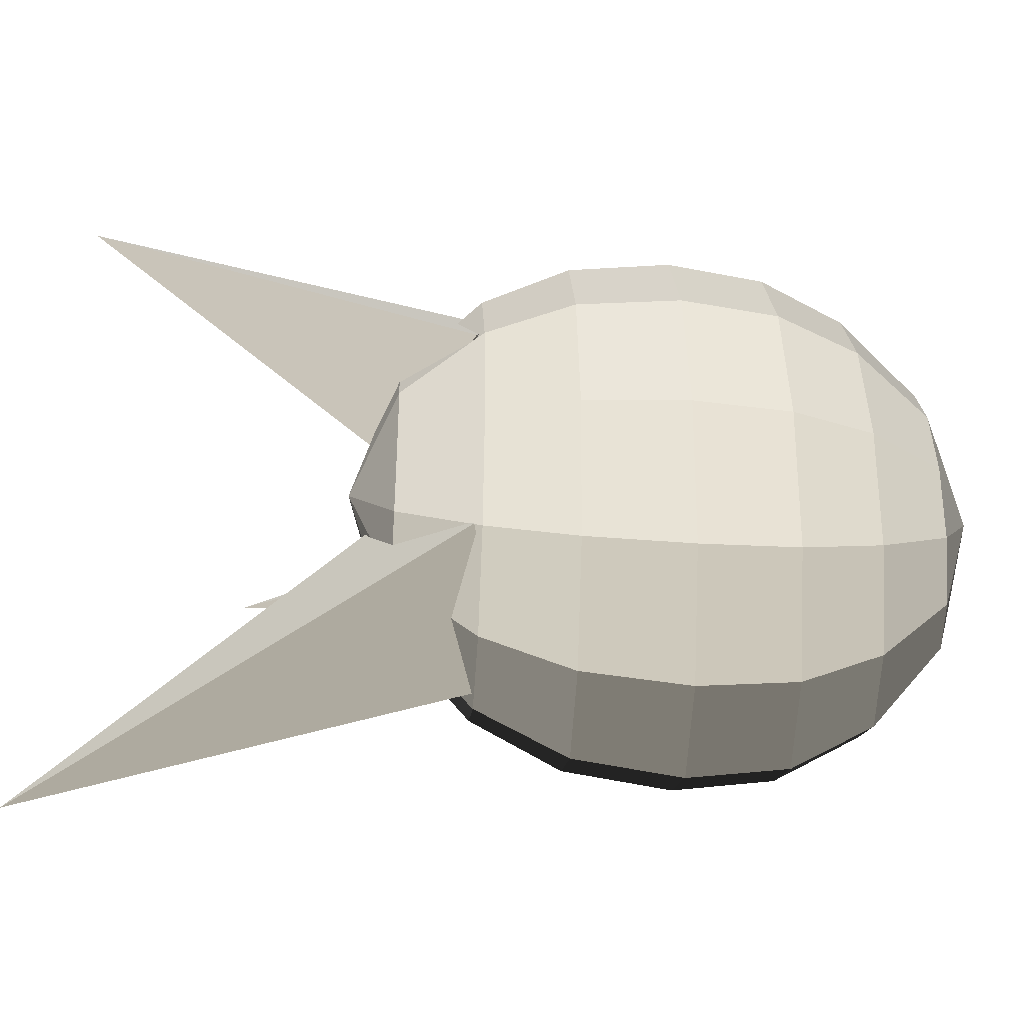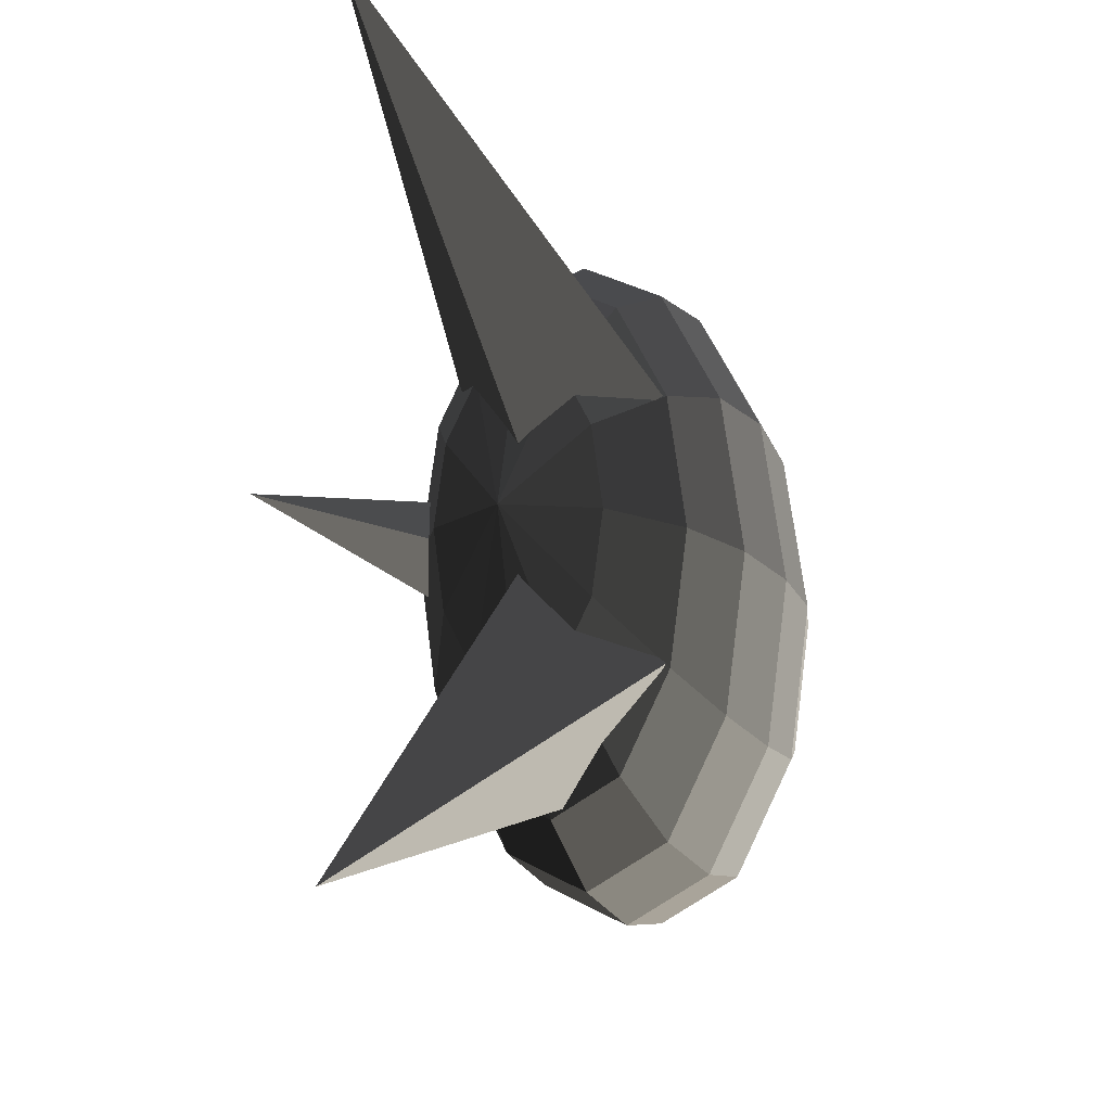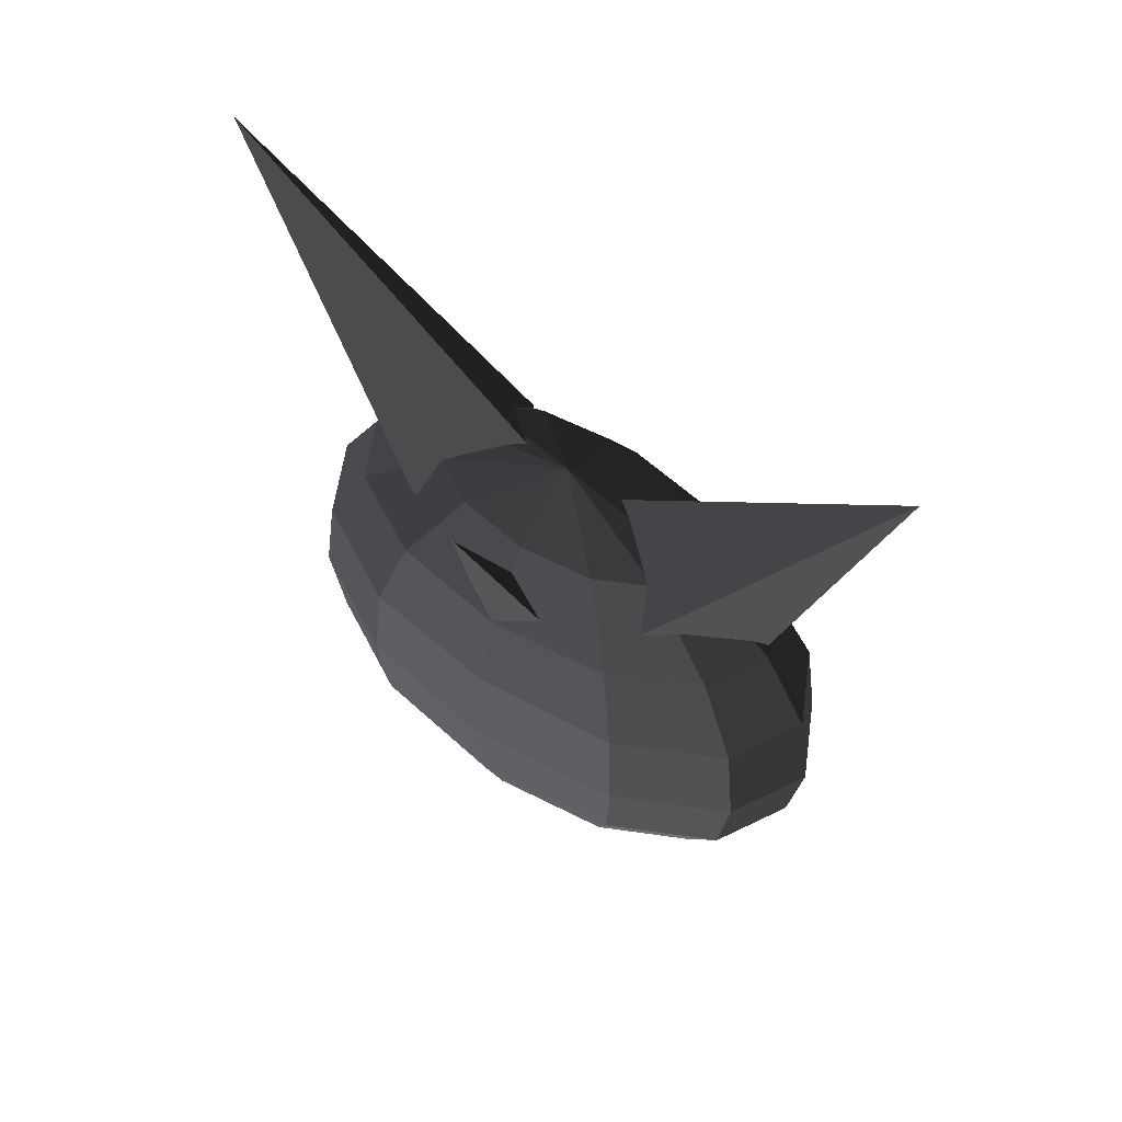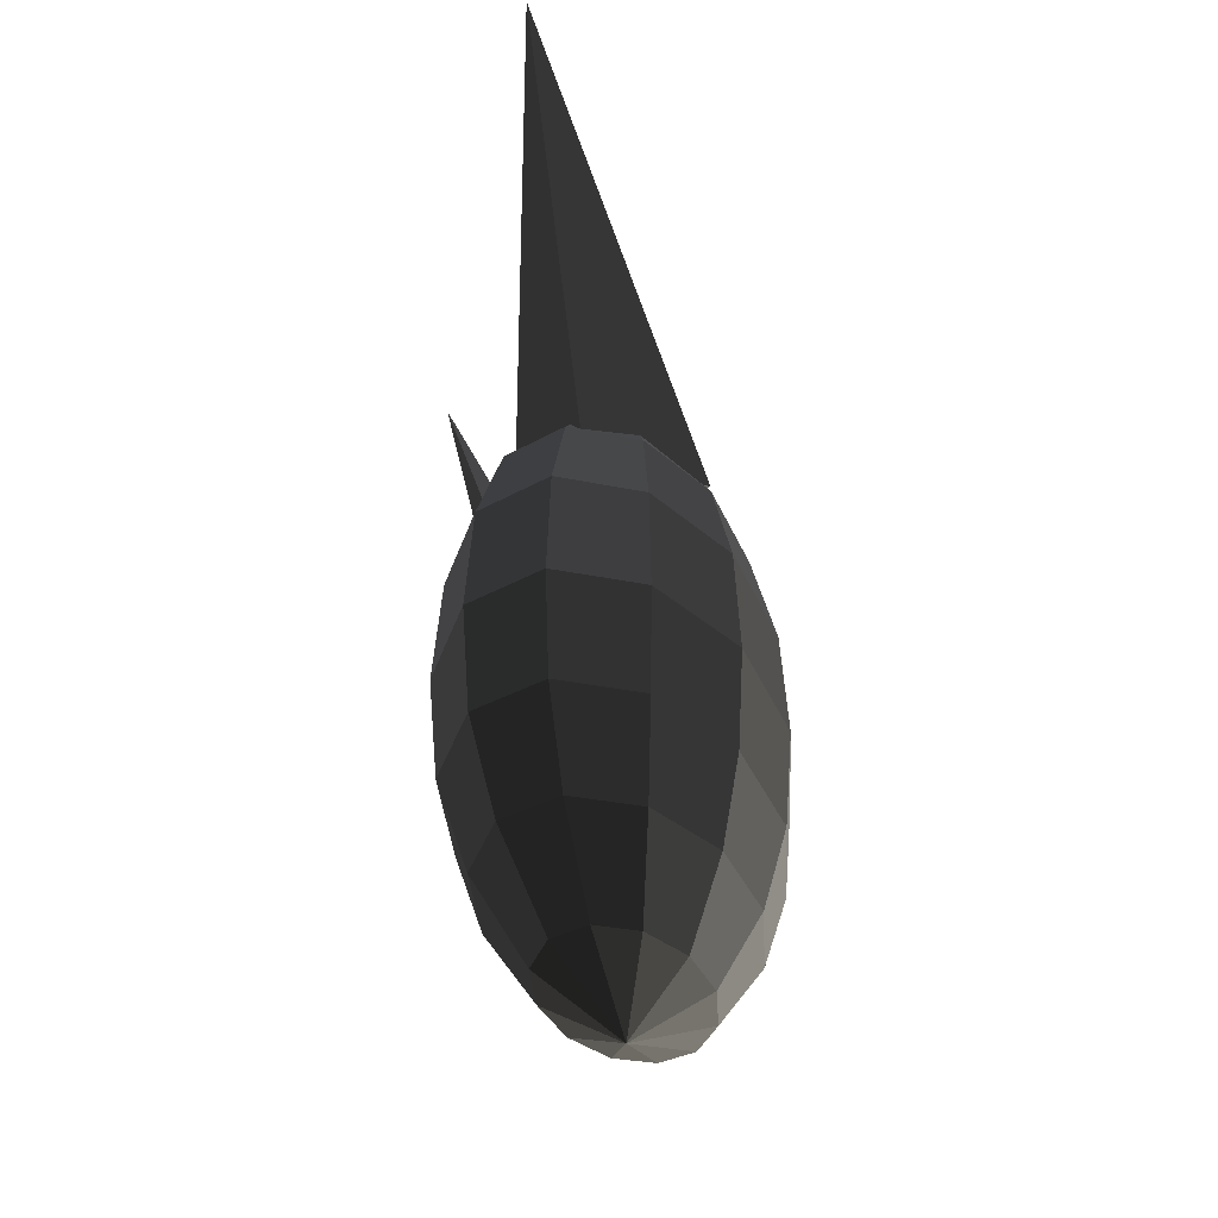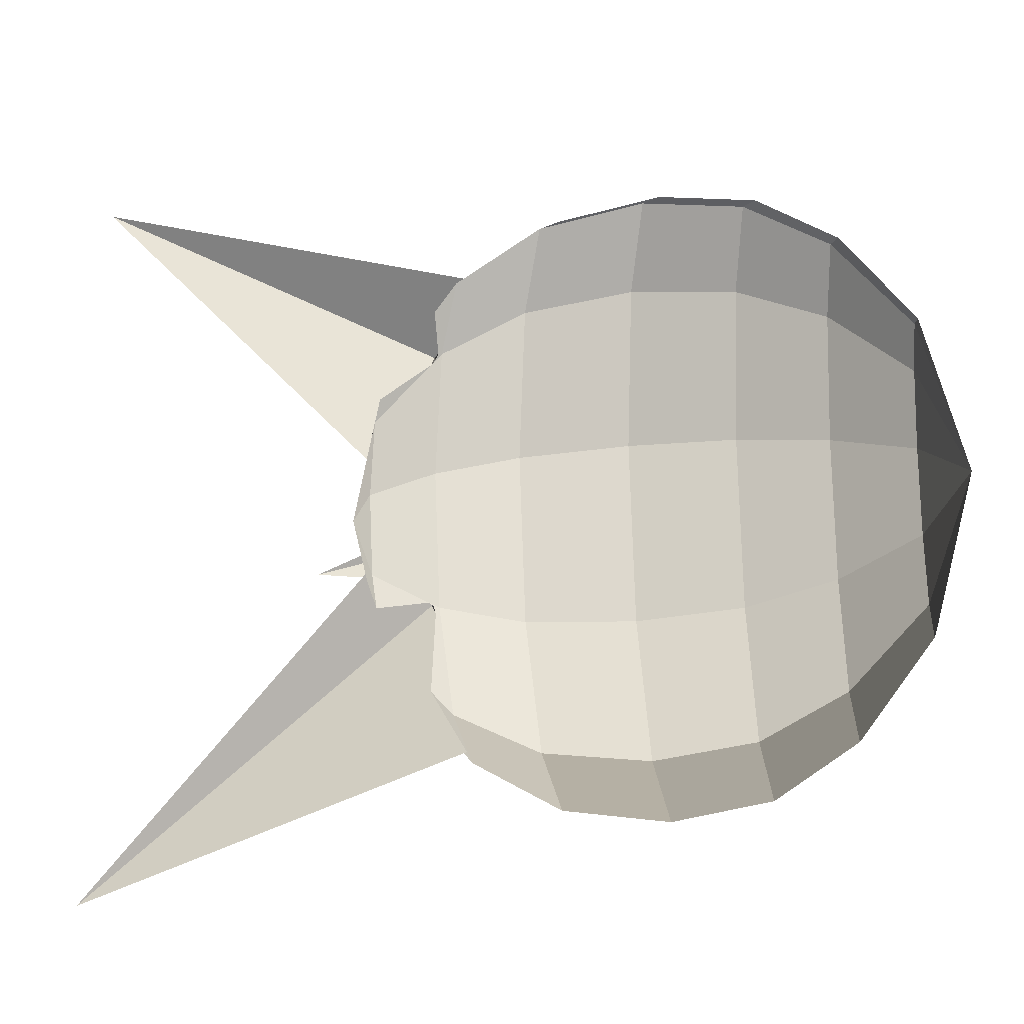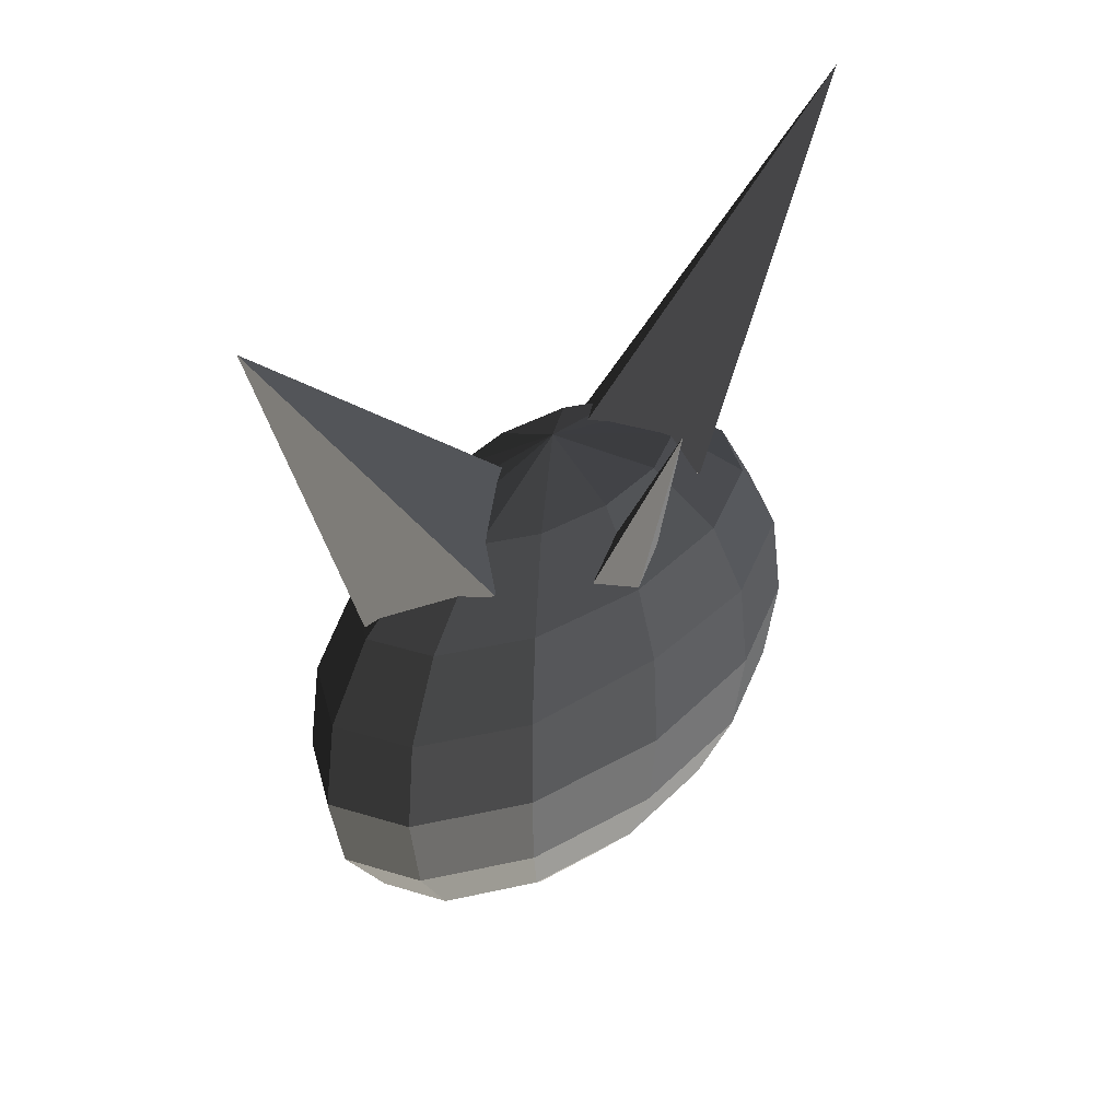
<metadata>
{"format":"obj","ext":"obj","renderer":"f3d","projection":"perspective","resolution":1024,"background":"white","views":[{"elev":-41.3,"azim":-94.6,"up":"+Z"},{"elev":-16.6,"azim":-158.3,"up":"+Z"},{"elev":58.6,"azim":125.6,"up":"+Y"},{"elev":-32.1,"azim":-168.8,"up":"+Y"},{"elev":-16.8,"azim":-74.8,"up":"+Z"},{"elev":41.1,"azim":47.8,"up":"+Y"}]}
</metadata>
<code>
v 0.0346 0.2966 -0.1456
v -0.0086 0.2966 -0.1682
v -0.0086 0.3447 0
v -0.0086 0.3447 0
v -0.0519 0.2966 -0.1456
v -0.0519 0.2966 -0.1456
v -0.0835 0.2966 -0.0841
v -0.0835 0.2966 -0.0841
v -0.0951 0.2966 0
v -0.0951 0.2966 0
v -0.0835 0.2966 0.0841
v -0.0835 0.2966 0.0841
v -0.0519 0.2966 0.1456
v -0.0519 0.2966 0.1456
v -0.0086 0.2966 0.1682
v -0.0086 0.2966 0.1682
v 0.0346 0.2966 0.1456
v 0.0346 0.2966 0.1456
v 0.0662 0.2966 0.0841
v 0.0662 0.2966 0.0841
v 0.0778 0.2966 0
v 0.0778 0.2966 0
v 0.0662 0.2966 -0.0841
v 0.0662 0.2966 -0.0841
v 0.0346 0.2966 -0.1456
v 0.0346 0.2966 -0.1456
v 0.0625 0.2091 -0.236
v 0.1138 0.2091 -0.1363
v 0.1325 0.2091 0
v 0.0778 0.2966 0
v 0.1138 0.2091 0.1363
v 0.0662 0.2966 0.0841
v 0.0625 0.2091 0.236
v 0.0346 0.2966 0.1456
v -0.0076 0.2091 0.2726
v -0.0086 0.2966 0.1682
v -0.0776 0.2091 0.236
v -0.0519 0.2966 0.1456
v -0.1289 0.2091 0.1363
v -0.0835 0.2966 0.0841
v -0.1477 0.2091 0
v -0.0951 0.2966 0
v -0.1289 0.2091 -0.1363
v -0.0835 0.2966 -0.0841
v -0.0776 0.2091 -0.236
v -0.0519 0.2966 -0.1456
v -0.0076 0.2091 -0.2726
v -0.0086 0.2966 -0.1682
v 0.0625 0.2091 -0.236
v 0.0346 0.2966 -0.1456
v -0.0069 0.1131 -0.3267
v 0.077 0.1131 -0.2829
v 0.1385 0.1131 -0.1634
v 0.1138 0.2091 -0.1363
v 0.161 0.1227 0
v 0.1325 0.2091 0
v 0.1385 0.1131 0.1634
v 0.1138 0.2091 0.1363
v 0.077 0.1131 0.2829
v 0.0625 0.2091 0.236
v -0.0069 0.1131 0.3267
v -0.0076 0.2091 0.2726
v -0.0909 0.1131 0.2829
v -0.0776 0.2091 0.236
v -0.1524 0.1131 0.1634
v -0.1289 0.2091 0.1363
v -0.1749 0.1131 0
v -0.1477 0.2091 0
v -0.1524 0.1131 -0.1634
v -0.1289 0.2091 -0.1363
v -0.0909 0.1131 -0.2829
v -0.0776 0.2091 -0.236
v -0.0069 0.1131 -0.3267
v -0.0076 0.2091 -0.2726
v -0.095 0 -0.2973
v -0.0067 0 -0.3433
v 0.0815 0 -0.2973
v 0.077 0.1131 -0.2829
v 0.1461 0 -0.1717
v 0.1385 0.1131 -0.1634
v 0.1697 0 0
v 0.161 0.1227 0
v 0.1461 0 0.1717
v 0.1385 0.1131 0.1634
v 0.0815 0 0.2973
v 0.077 0.1131 0.2829
v -0.0067 0 0.3433
v -0.0069 0.1131 0.3267
v -0.095 0 0.2973
v -0.0909 0.1131 0.2829
v -0.1596 0 0.1717
v -0.1524 0.1131 0.1634
v -0.1832 0 0
v -0.1749 0.1131 0
v -0.1596 0 -0.1717
v -0.1524 0.1131 -0.1634
v -0.095 0 -0.2973
v -0.0909 0.1131 -0.2829
v -0.1524 -0.1055 -0.1634
v -0.0909 -0.1055 -0.2829
v -0.0069 -0.1055 -0.3267
v -0.0067 0 -0.3433
v 0.077 -0.1055 -0.2829
v 0.0815 0 -0.2973
v 0.1385 -0.1055 -0.1634
v 0.1461 0 -0.1717
v 0.161 -0.1055 0
v 0.1697 0 0
v 0.1385 -0.1055 0.1634
v 0.1461 0 0.1717
v 0.077 -0.1055 0.2829
v 0.0815 0 0.2973
v -0.0069 -0.1055 0.3267
v -0.0067 0 0.3433
v -0.0909 -0.1055 0.2829
v -0.095 0 0.2973
v -0.1524 -0.1055 0.1634
v -0.1596 0 0.1717
v -0.1749 -0.1055 0
v -0.1832 0 0
v -0.1524 -0.1055 -0.1634
v -0.1596 0 -0.1717
v -0.1492 -0.1935 0
v -0.1305 -0.1935 -0.136
v -0.0793 -0.1935 -0.2355
v -0.0909 -0.1055 -0.2829
v -0.0094 -0.1935 -0.2719
v -0.0069 -0.1055 -0.3267
v 0.0605 -0.1935 -0.2355
v 0.077 -0.1055 -0.2829
v 0.1116 -0.1935 -0.136
v 0.1385 -0.1055 -0.1634
v 0.1303 -0.1935 0
v 0.161 -0.1055 0
v 0.1116 -0.1935 0.136
v 0.1385 -0.1055 0.1634
v 0.0605 -0.1935 0.2355
v 0.077 -0.1055 0.2829
v -0.0094 -0.1935 0.2719
v -0.0069 -0.1055 0.3267
v -0.0793 -0.1935 0.2355
v -0.0909 -0.1055 0.2829
v -0.1305 -0.1935 0.136
v -0.1524 -0.1055 0.1634
v -0.1492 -0.1935 0
v -0.1749 -0.1055 0
v -0.0894 -0.2729 0.0854
v -0.1012 -0.2729 0
v -0.0134 -0.3188 0
v -0.0134 -0.3188 0
v -0.0894 -0.2729 -0.0854
v -0.0894 -0.2729 -0.0854
v -0.1305 -0.1935 -0.136
v -0.1492 -0.1935 0
v -0.0573 -0.2729 -0.1478
v -0.0793 -0.1935 -0.2355
v -0.0134 -0.3188 0
v -0.0134 -0.3188 0
v -0.0134 -0.2729 -0.1707
v -0.0134 -0.2729 -0.1707
v -0.0094 -0.1935 -0.2719
v -0.0793 -0.1935 -0.2355
v 0.0305 -0.2729 -0.1478
v 0.0605 -0.1935 -0.2355
v -0.0134 -0.3188 0
v -0.0134 -0.3188 0
v 0.0626 -0.2729 -0.0854
v 0.0626 -0.2729 -0.0854
v 0.1116 -0.1935 -0.136
v 0.0605 -0.1935 -0.2355
v 0.0743 -0.2729 0
v 0.1303 -0.1935 0
v -0.0134 -0.3188 0
v -0.0134 -0.3188 0
v 0.0626 -0.2729 0.0854
v 0.0626 -0.2729 0.0854
v 0.1116 -0.1935 0.136
v 0.1303 -0.1935 0
v 0.0305 -0.2729 0.1478
v 0.0605 -0.1935 0.2355
v -0.0134 -0.3188 0
v -0.0134 -0.3188 0
v -0.0134 -0.2729 0.1707
v -0.0134 -0.2729 0.1707
v -0.0094 -0.1935 0.2719
v 0.0605 -0.1935 0.2355
v -0.0573 -0.2729 0.1478
v -0.0793 -0.1935 0.2355
v -0.0134 -0.3188 0
v -0.0134 -0.3188 0
v -0.0894 -0.2729 0.0854
v -0.0894 -0.2729 0.0854
v -0.1305 -0.1935 0.136
v -0.0793 -0.1935 0.2355
v 0.1328 0.2127 0.0001
v 0.1897 0.4558 0
v 0.1107 0.2333 0.0488
v 0.1107 0.2333 0.0488
v 0.1035 0.2025 0.0001
v 0.1035 0.2025 0.0001
v 0.1107 0.2333 -0.0486
v 0.1107 0.2333 -0.0486
v 0.1897 0.4558 0
v 0.1897 0.4558 0
v 0.0887 0.2539 0.0001
v 0.0887 0.2539 0.0001
v 0.1035 0.2025 0.0001
v 0.1035 0.2025 0.0001
v 0.1107 0.2333 0.0488
v 0.1107 0.2333 0.0488
v 0.1897 0.4558 0
v 0.1897 0.4558 0
v 0.0702 0.2526 0.155
v 0.0096 0.6572 0.403
v -0.0229 0.1772 0.2527
v -0.0229 0.1772 0.2527
v -0.0247 0.1968 0.1211
v -0.0247 0.1968 0.1211
v -0.0229 0.3053 0.0438
v -0.0229 0.3053 0.0438
v 0.0096 0.6572 0.403
v 0.0096 0.6572 0.403
v -0.128 0.2174 0.1334
v -0.128 0.2174 0.1334
v -0.0247 0.1968 0.1211
v -0.0247 0.1968 0.1211
v -0.0229 0.1772 0.2527
v -0.0229 0.1772 0.2527
v 0.0096 0.6572 0.403
v 0.0096 0.6572 0.403
v 0.0702 0.2526 -0.155
v -0.0229 0.1772 -0.2527
v 0.0096 0.6572 -0.403
v 0.0096 0.6572 -0.403
v -0.0229 0.3053 -0.0438
v -0.0229 0.3053 -0.0438
v -0.0247 0.1968 -0.1211
v -0.0247 0.1968 -0.1211
v -0.0229 0.1772 -0.2527
v -0.0229 0.1772 -0.2527
v -0.128 0.2174 -0.1334
v -0.128 0.2174 -0.1334
v -0.0229 0.3053 -0.0438
v -0.0229 0.3053 -0.0438
v 0.0096 0.6572 -0.403
v 0.0096 0.6572 -0.403
v -0.0229 0.1772 -0.2527
v -0.0229 0.1772 -0.2527
g Group_001
f 1 2 3
f 3 2 5
f 3 5 7
f 3 7 9
f 3 9 11
f 3 11 13
f 3 13 15
f 3 15 17
f 3 17 19
f 3 19 21
f 3 21 23
f 3 23 25
f 25 23 28 27
f 28 23 30 29
f 29 30 32 31
f 31 32 34 33
f 33 34 36 35
f 35 36 38 37
f 37 38 40 39
f 39 40 42 41
f 41 42 44 43
f 43 44 46 45
f 45 46 48 47
f 47 48 50 49
f 47 49 52 51
f 52 49 54 53
f 53 54 56 55
f 55 56 58 57
f 57 58 60 59
f 59 60 62 61
f 61 62 64 63
f 63 64 66 65
f 65 66 68 67
f 67 68 70 69
f 69 70 72 71
f 71 72 74 73
f 71 73 76 75
f 76 73 78 77
f 77 78 80 79
f 79 80 82 81
f 81 82 84 83
f 83 84 86 85
f 85 86 88 87
f 87 88 90 89
f 89 90 92 91
f 91 92 94 93
f 93 94 96 95
f 95 96 98 97
f 95 97 100 99
f 100 97 102 101
f 101 102 104 103
f 103 104 106 105
f 105 106 108 107
f 107 108 110 109
f 109 110 112 111
f 111 112 114 113
f 113 114 116 115
f 115 116 118 117
f 117 118 120 119
f 119 120 122 121
f 119 121 124 123
f 124 121 126 125
f 125 126 128 127
f 127 128 130 129
f 129 130 132 131
f 131 132 134 133
f 133 134 136 135
f 135 136 138 137
f 137 138 140 139
f 139 140 142 141
f 141 142 144 143
f 143 144 146 145
f 143 145 148 147
f 147 148 149
f 149 148 151
f 151 148 154 153
f 151 153 156 155
f 151 155 157
f 157 155 159
f 159 155 162 161
f 159 161 164 163
f 159 163 165
f 165 163 167
f 167 163 170 169
f 167 169 172 171
f 167 171 173
f 173 171 175
f 175 171 178 177
f 175 177 180 179
f 175 179 181
f 181 179 183
f 183 179 186 185
f 183 185 188 187
f 183 187 189
f 189 187 191
f 191 187 194 193
g Group_002
f 195 196 197
f 195 197 199
f 195 199 201
f 195 201 203
f 203 201 205
f 205 201 207
f 205 207 209
f 205 209 211
g Group_003
f 213 214 215
f 213 215 217
f 213 217 219
f 213 219 221
f 221 219 223
f 223 219 225
f 223 225 227
f 223 227 229
g Group_004
f 231 232 233
f 231 233 235
f 231 235 237
f 231 237 239
f 239 237 241
f 241 237 243
f 241 243 245
f 241 245 247

</code>
